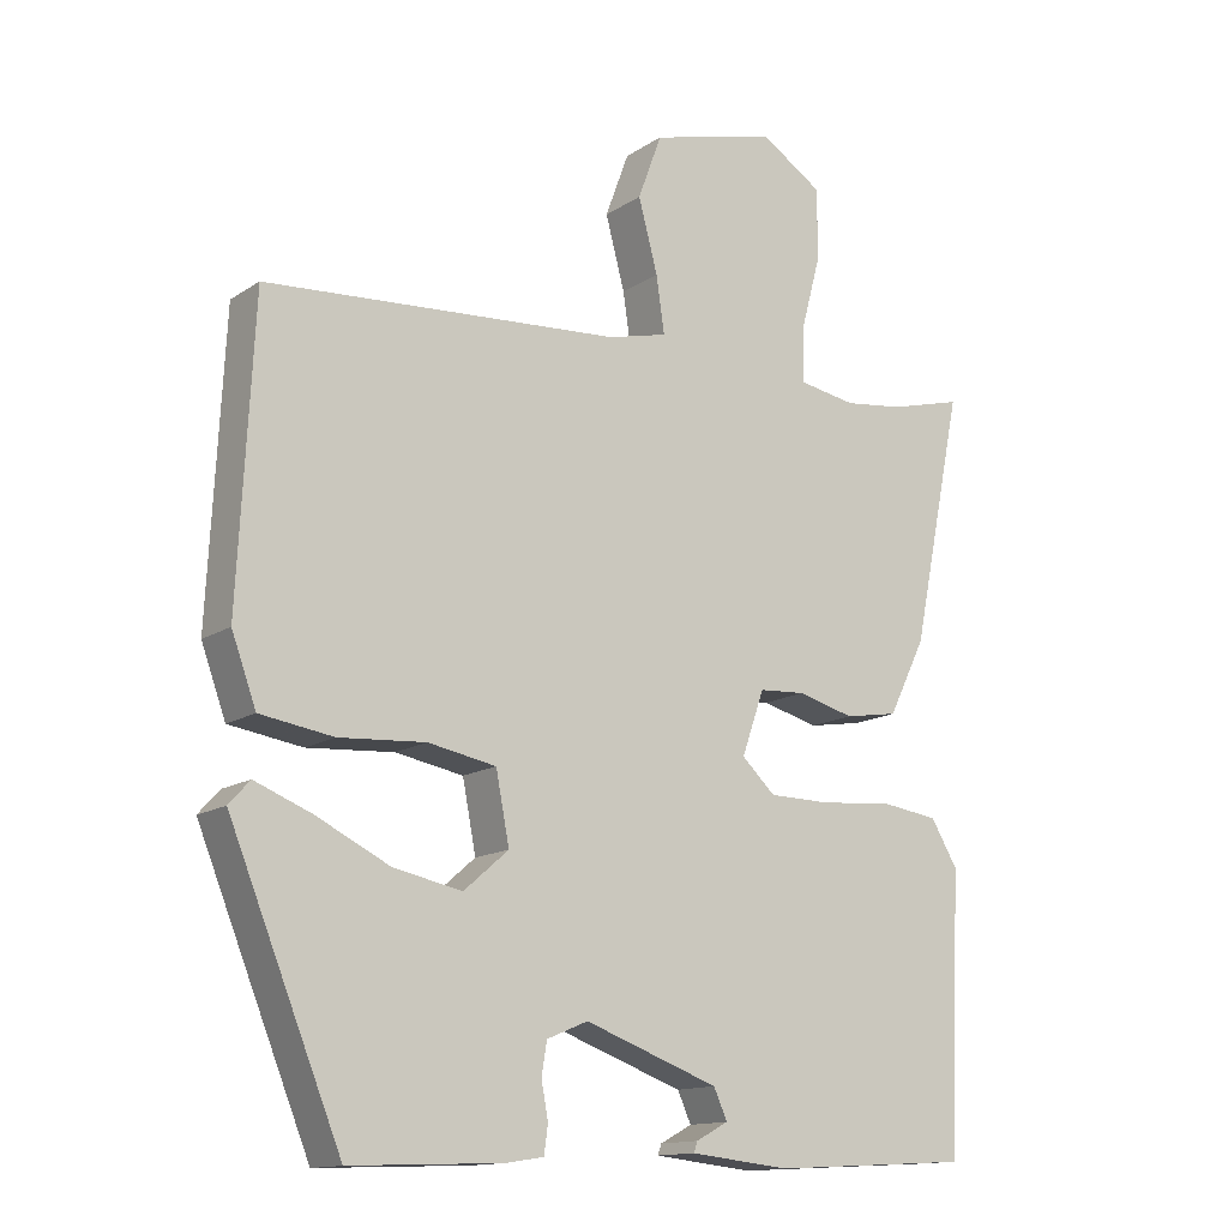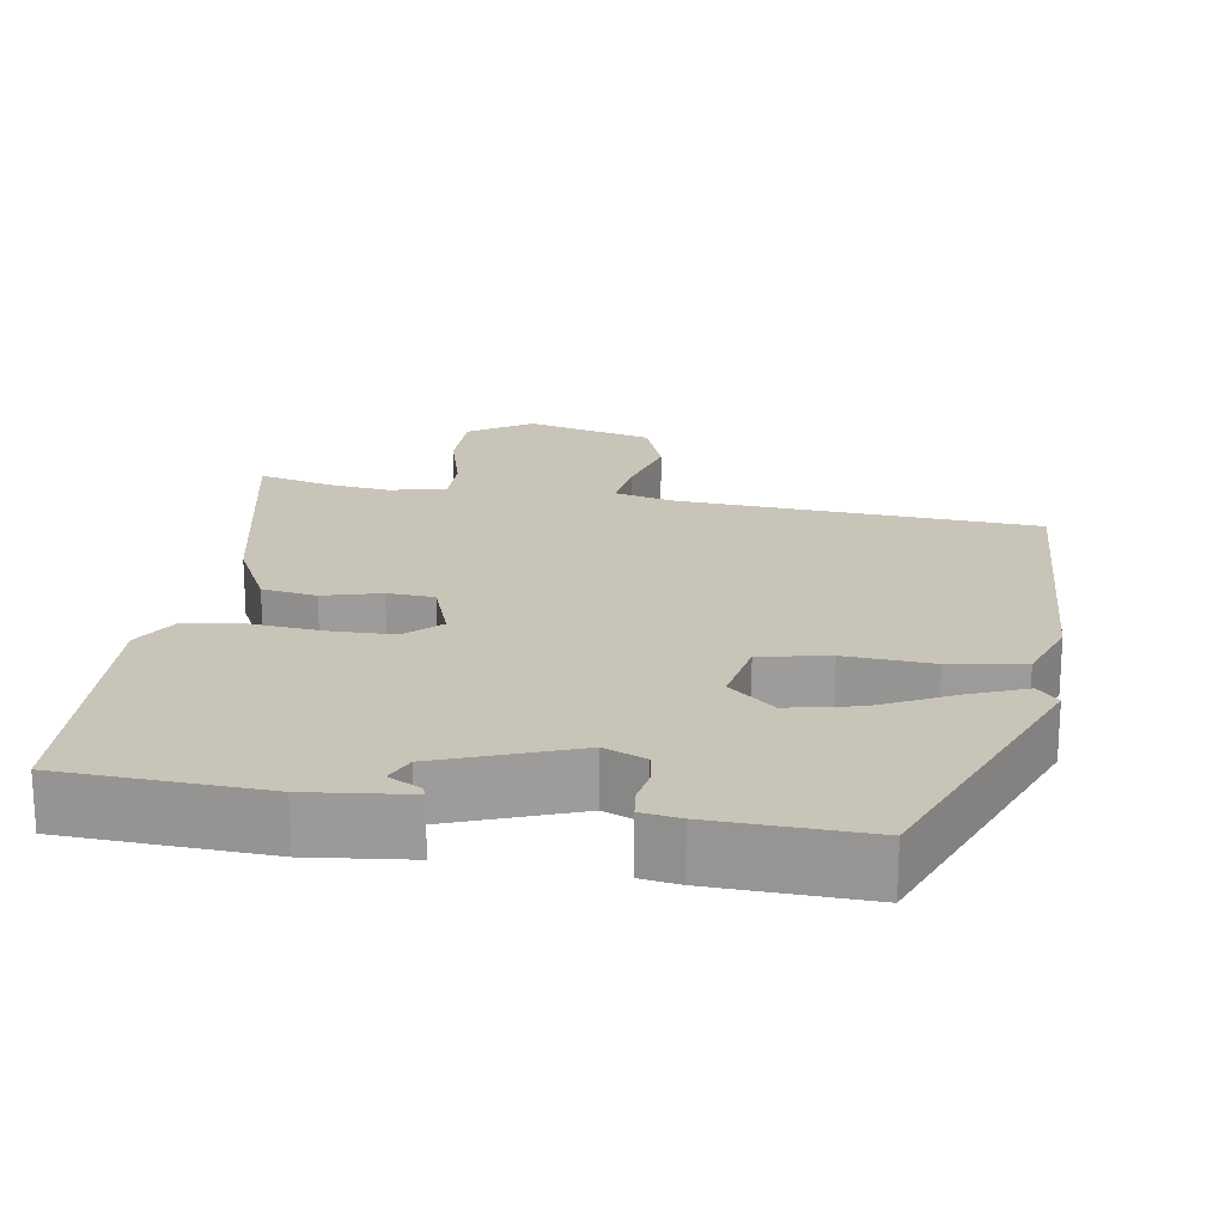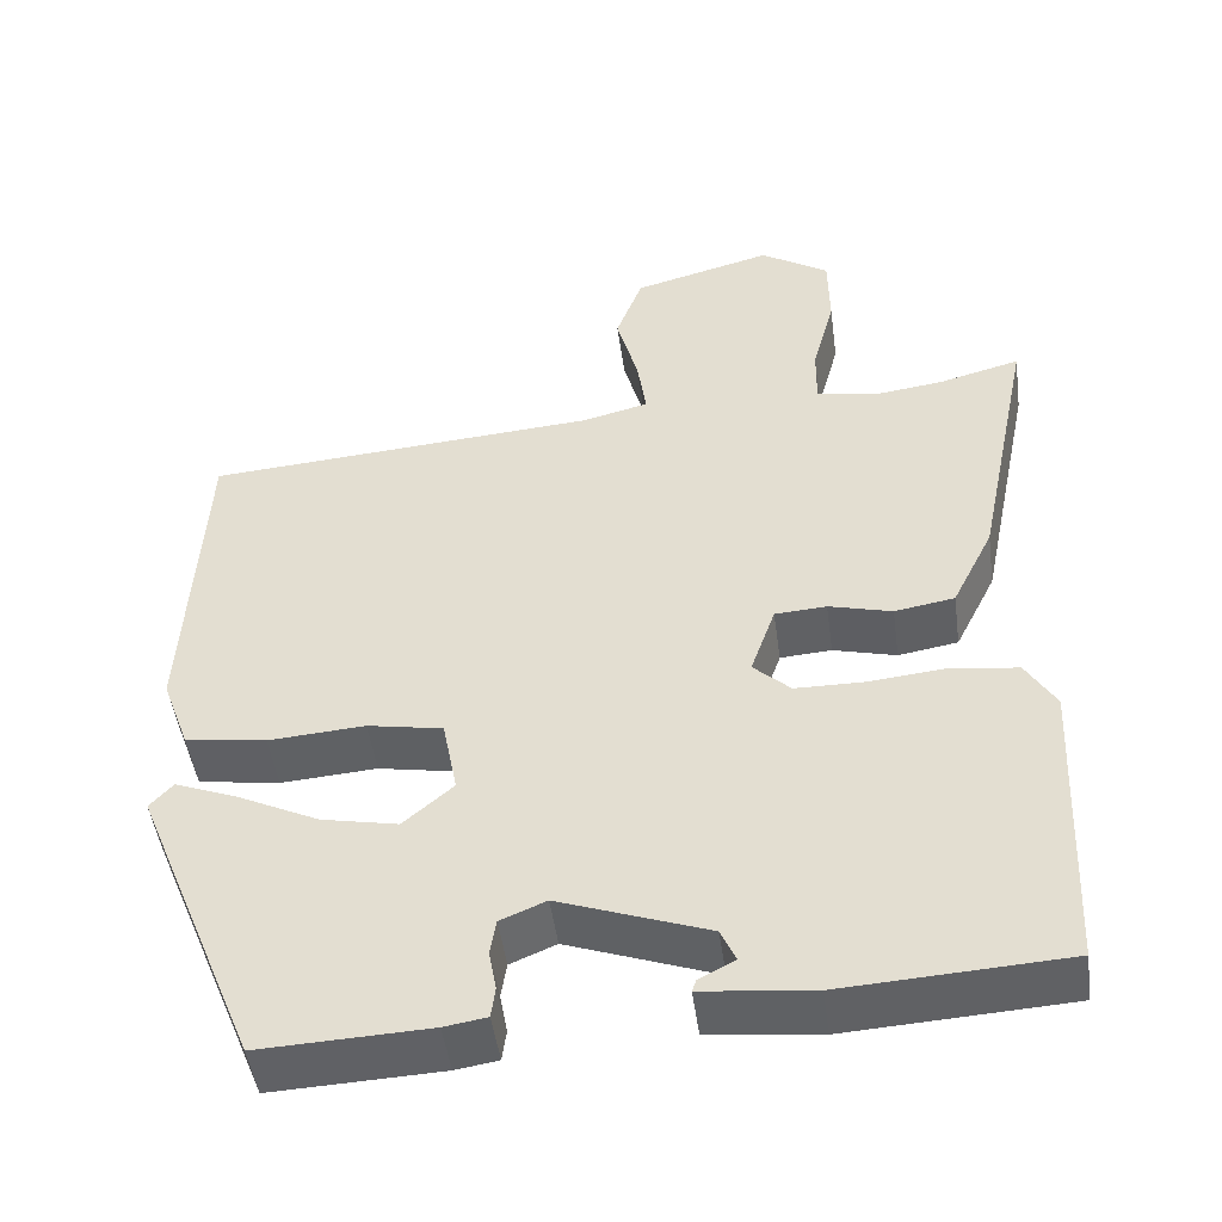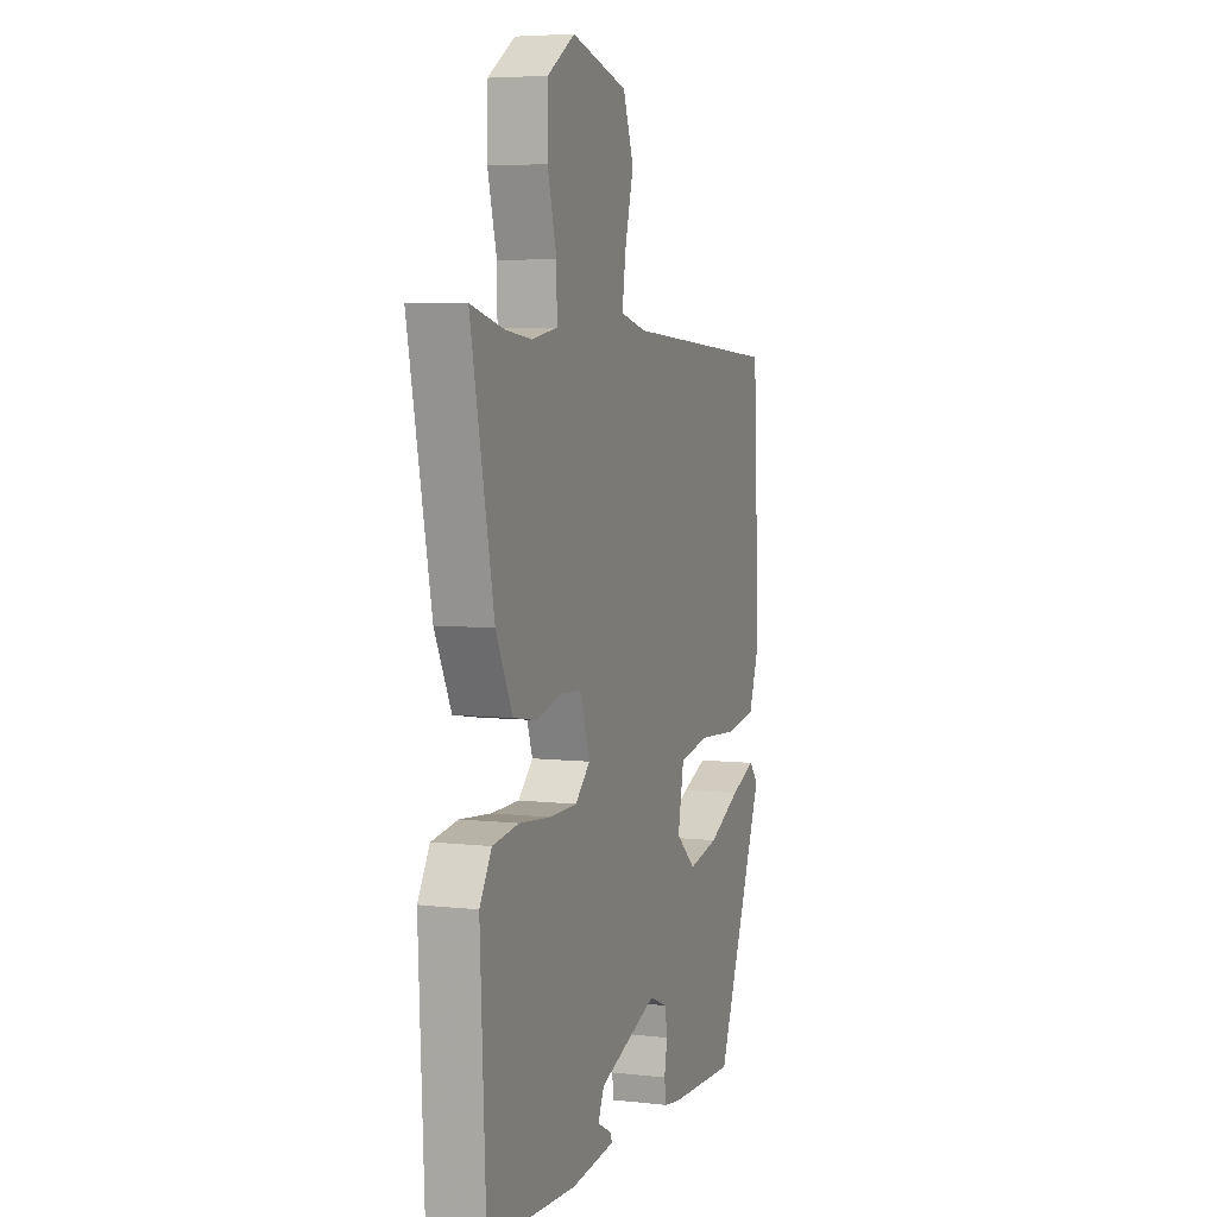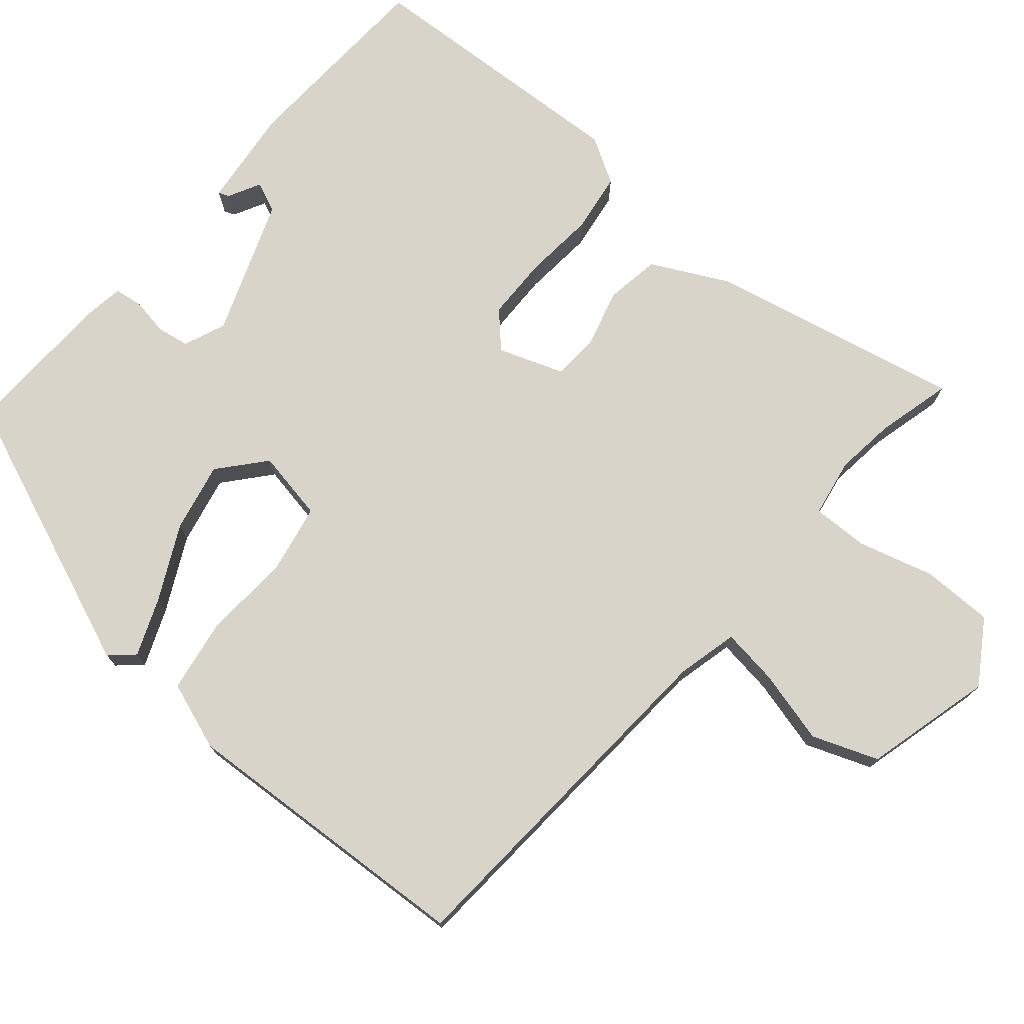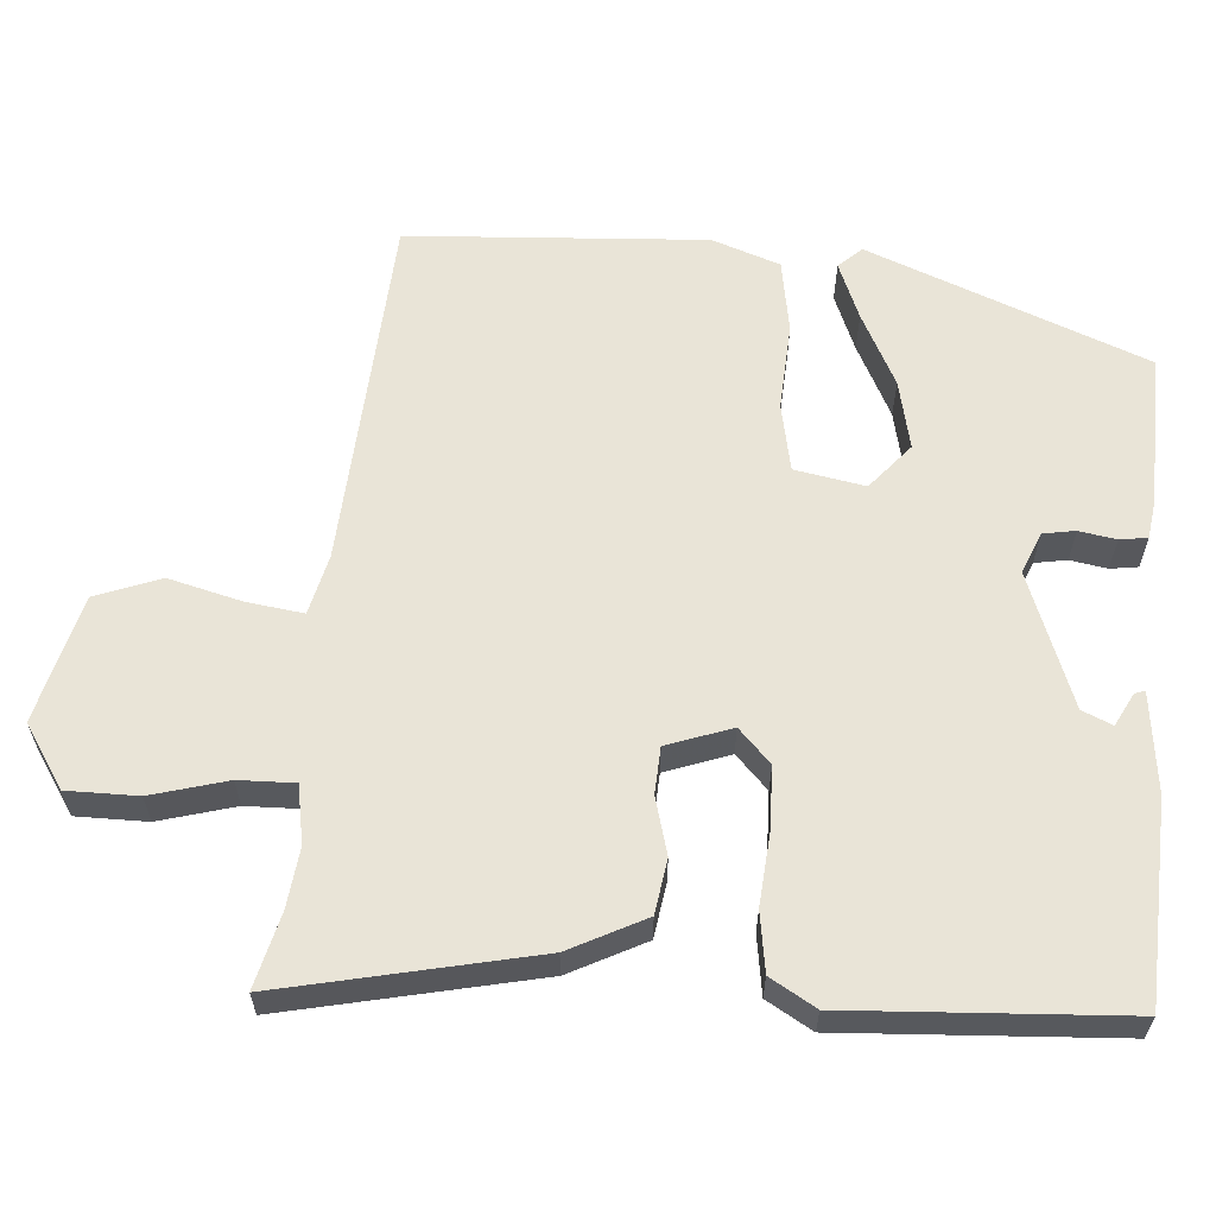
<metadata>
{"format":"obj","ext":"obj","renderer":"f3d","projection":"perspective","resolution":1024,"background":"white","views":[{"elev":-14.0,"azim":-35.4,"up":"+Z"},{"elev":20.1,"azim":-171.3,"up":"+Y"},{"elev":-48.2,"azim":7.8,"up":"+Z"},{"elev":5.6,"azim":109.3,"up":"+Z"},{"elev":74.8,"azim":-50.0,"up":"+Y"},{"elev":60.9,"azim":93.8,"up":"+Y"}]}
</metadata>
<code>
v 0.432 0.07 0.482
v 0.531 0.07 0.508
v 0.462 0.07 0.173
v 0.412 0.07 0.072
v 0.34 0.07 0.06
v 0.264 0.07 0.08
v 0.202 0.07 0.076
v 0.172 0.07 -0.01
v 0.217 0.07 -0.052
v 0.301 0.07 -0.053
v 0.395 0.07 -0.044
v 0.474 0.07 -0.055
v 0.51 0.07 -0.115
v 0.493 0.07 -0.48
v 0.226 0.07 -0.495
v 0.093 0.07 -0.481
v 0.098 0.07 -0.467
v 0.141 0.07 -0.444
v 0.123 0.07 -0.404
v -0.056 0.07 -0.339
v -0.111 0.07 -0.362
v -0.118 0.07 -0.405
v -0.109 0.07 -0.454
v -0.114 0.07 -0.491
v -0.165 0.07 -0.499
v -0.368 0.07 -0.507
v -0.518 0.07 -0.14
v -0.49 0.07 -0.109
v -0.414 0.07 -0.139
v -0.316 0.07 -0.187
v -0.224 0.07 -0.206
v -0.164 0.07 -0.154
v -0.182 0.07 -0.061
v -0.273 0.07 -0.044
v -0.389 0.07 -0.052
v -0.487 0.07 -0.037
v -0.52 0.07 0.053
v -0.5 0.07 0.449
v -0.024 0.07 0.483
v 0.056 0.07 0.503
v 0.045 0.07 0.578
v 0.019 0.07 0.675
v 0.051 0.07 0.762
v 0.22 0.07 0.807
v 0.303 0.07 0.754
v 0.304 0.07 0.66
v 0.277 0.07 0.559
v 0.276 0.07 0.485
v 0.353 0.07 0.472
v 0.432 0 0.482
v 0.531 0 0.508
v 0.462 0 0.173
v 0.412 0 0.072
v 0.34 0 0.06
v 0.264 0 0.08
v 0.202 0 0.076
v 0.172 0 -0.01
v 0.217 0 -0.052
v 0.301 0 -0.053
v 0.395 0 -0.044
v 0.474 0 -0.055
v 0.51 0 -0.115
v 0.493 0 -0.48
v 0.226 0 -0.495
v 0.093 0 -0.481
v 0.098 0 -0.467
v 0.141 0 -0.444
v 0.123 0 -0.404
v -0.056 0 -0.339
v -0.111 0 -0.362
v -0.118 0 -0.405
v -0.109 0 -0.454
v -0.114 0 -0.491
v -0.165 0 -0.499
v -0.368 0 -0.507
v -0.518 0 -0.14
v -0.49 0 -0.109
v -0.414 0 -0.139
v -0.316 0 -0.187
v -0.224 0 -0.206
v -0.164 0 -0.154
v -0.182 0 -0.061
v -0.273 0 -0.044
v -0.389 0 -0.052
v -0.487 0 -0.037
v -0.52 0 0.053
v -0.5 0 0.449
v -0.024 0 0.483
v 0.056 0 0.503
v 0.045 0 0.578
v 0.019 0 0.675
v 0.051 0 0.762
v 0.22 0 0.807
v 0.303 0 0.754
v 0.304 0 0.66
v 0.277 0 0.559
v 0.276 0 0.485
v 0.353 0 0.472
f 44 45 46 47
f 44 47 48
f 41 42 43 44
f 40 41 44 48
f 39 40 48 49
f 37 38 39 49
f 34 35 36 37
f 33 34 37 49
f 27 28 29 30
f 25 26 27 30
f 25 30 31
f 22 23 24 25
f 21 22 25 31
f 20 21 31 32
f 15 16 17 18
f 15 18 19
f 14 15 19
f 10 11 12 13
f 9 10 13 14
f 8 9 14 19
f 3 4 5 6
f 1 2 3 6
f 1 6 7
f 49 1 7
f 33 49 7
f 32 33 7 8
f 8 19 20 32
f 96 95 94 93
f 97 96 93
f 93 92 91 90
f 97 93 90 89
f 98 97 89 88
f 98 88 87 86
f 86 85 84 83
f 98 86 83 82
f 79 78 77 76
f 79 76 75 74
f 80 79 74
f 74 73 72 71
f 80 74 71 70
f 81 80 70 69
f 67 66 65 64
f 68 67 64
f 68 64 63
f 62 61 60 59
f 63 62 59 58
f 68 63 58 57
f 55 54 53 52
f 55 52 51 50
f 56 55 50
f 56 50 98
f 56 98 82
f 57 56 82 81
f 81 69 68 57
f 1 50 51 2
f 2 51 52 3
f 3 52 53 4
f 4 53 54 5
f 5 54 55 6
f 6 55 56 7
f 7 56 57 8
f 8 57 58 9
f 9 58 59 10
f 10 59 60 11
f 11 60 61 12
f 12 61 62 13
f 13 62 63 14
f 14 63 64 15
f 15 64 65 16
f 16 65 66 17
f 17 66 67 18
f 18 67 68 19
f 19 68 69 20
f 20 69 70 21
f 21 70 71 22
f 22 71 72 23
f 23 72 73 24
f 24 73 74 25
f 25 74 75 26
f 26 75 76 27
f 27 76 77 28
f 28 77 78 29
f 29 78 79 30
f 30 79 80 31
f 31 80 81 32
f 32 81 82 33
f 33 82 83 34
f 34 83 84 35
f 35 84 85 36
f 36 85 86 37
f 37 86 87 38
f 38 87 88 39
f 39 88 89 40
f 40 89 90 41
f 41 90 91 42
f 42 91 92 43
f 43 92 93 44
f 44 93 94 45
f 45 94 95 46
f 46 95 96 47
f 47 96 97 48
f 48 97 98 49
f 49 98 50 1

</code>
